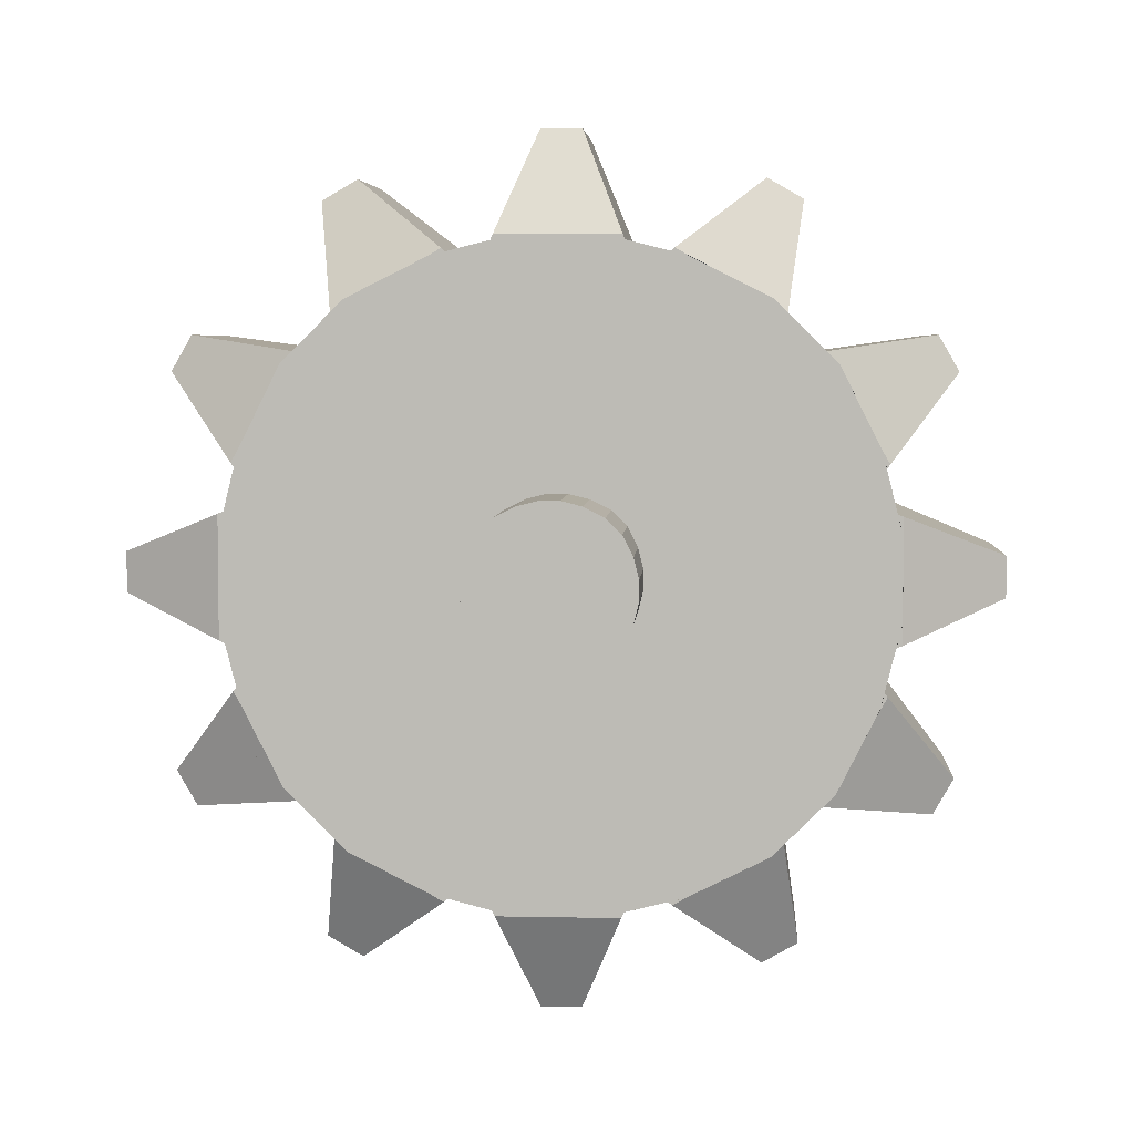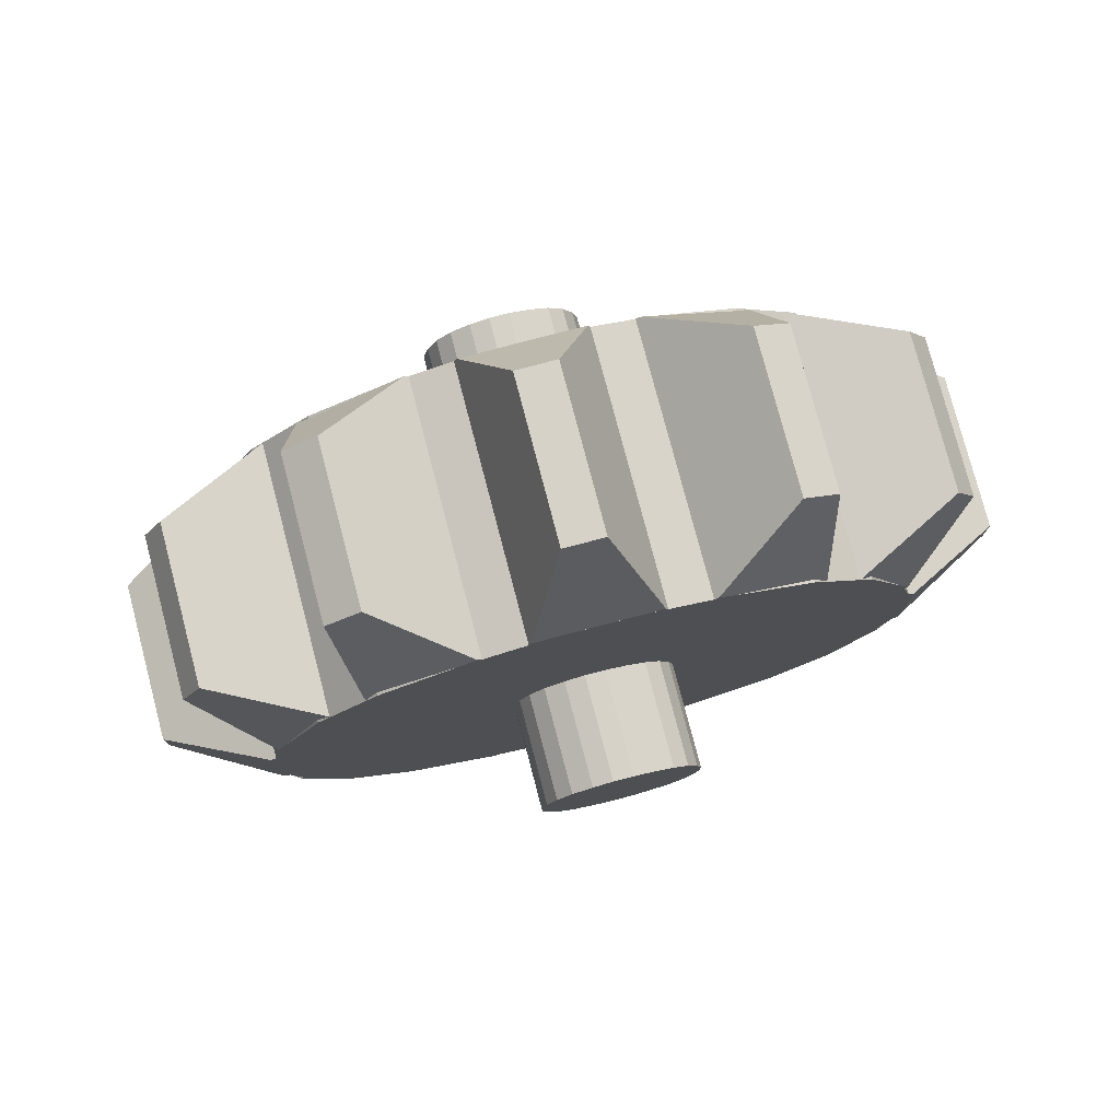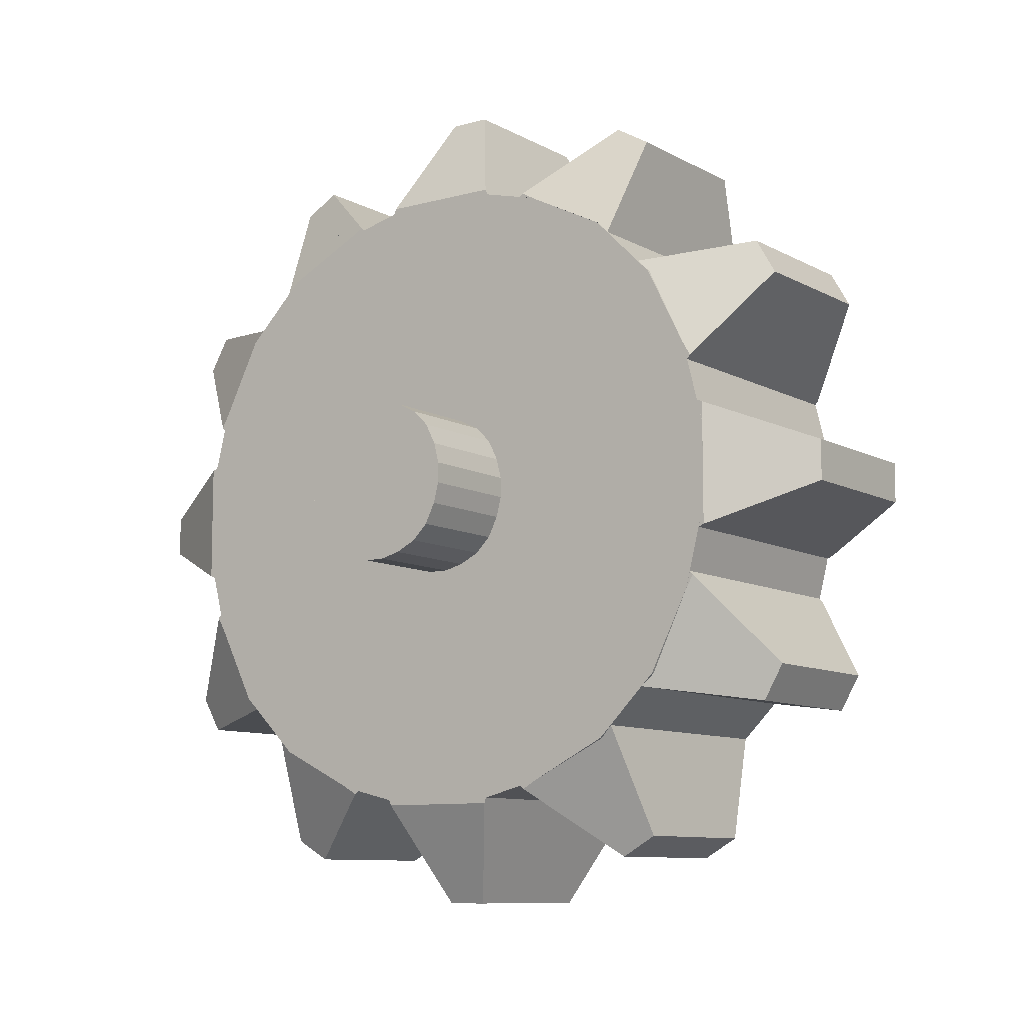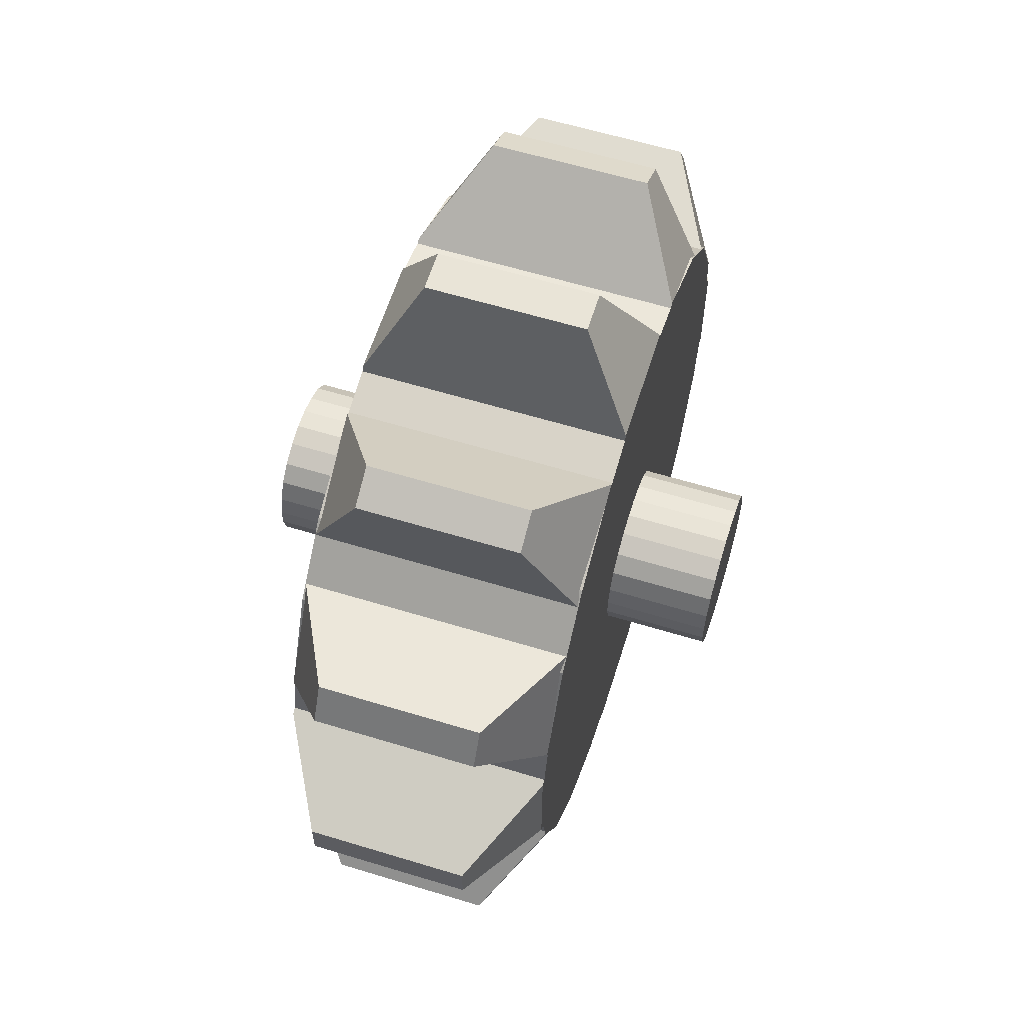
<metadata>
{"format":"obj","ext":"obj","renderer":"f3d","projection":"perspective","resolution":1024,"background":"white","views":[{"elev":5.1,"azim":-86.2,"up":"+Y"},{"elev":77.8,"azim":75.3,"up":"+Z"},{"elev":-9.4,"azim":-54.4,"up":"+Y"},{"elev":60.8,"azim":-162.7,"up":"+Y"}]}
</metadata>
<code>
v 2 5.975 -1.182
v 2 6.08 -0.7612
v 2 6.08 -1.14
v 7 6.08 -0.7612
v 7 5.975 -1.182
v 7 6.08 -1.14
v 2 5.974 1.182
v 2 6.08 1.14
v 2 6.08 0.7588
v 7 6.08 1.14
v 7 5.974 1.182
v 7 6.08 0.7588
v 2 5.697 -2.292
v 2 5.677 -2.327
v 2 5.7 -2.281
v 2.15 5.447 -3.295
v 2.052 4.94 -3.801
v 7 5.7 -2.281
v 6.948 4.94 -3.801
v 7 5.677 -2.327
v 6.85 5.447 -3.295
v 7 5.697 -2.292
v 2 6.08 -1.14
v 2 6.08 1.14
v 3 7.98 0.38
v 3 7.98 -0.38
v 6 7.98 0.38
v 7 6.08 1.14
v 7 6.08 -1.14
v 6 7.98 -0.38
v 2 5.776 -1.977
v 2 5.835 -2.053
v 2 5.697 -2.292
v 2.15 5.447 -3.295
v 2.297 6.211 -2.53
v 7 5.835 -2.053
v 6.703 6.211 -2.53
v 7 5.776 -1.977
v 6.85 5.447 -3.295
v 7 5.697 -2.292
v 2 1.978 -5.777
v 2 2.289 -5.699
v 2 2.053 -5.835
v 3 3.661 -7.101
v 2.271 4.106 -5.245
v 3 4.319 -6.721
v 7 2.289 -5.699
v 6.729 4.106 -5.245
v 7 1.978 -5.777
v 6 4.319 -6.721
v 6 3.661 -7.101
v 7 2.053 -5.835
v 2 -0.76 -6.081
v 2 -2.28 -5.701
v 2 -3.8 -4.941
v 2 -4.94 -3.801
v 2 -5.7 -2.281
v 2 -6.08 -0.7612
v 2 -6.08 0.7588
v 2 -5.7 2.279
v 2 -4.94 3.799
v 2 -3.8 4.939
v 2 -2.28 5.699
v 2 -0.76 6.079
v 2 0.76 6.079
v 2 2.28 5.699
v 2 3.8 4.939
v 2 4.94 3.799
v 2 5.7 2.279
v 2 6.08 0.7588
v 2 6.08 -0.7612
v 2 5.7 -2.281
v 2 4.94 -3.801
v 2 3.8 -4.941
v 2 2.28 -5.701
v 2 0.76 -6.081
v 7 0.76 6.079
v 7 -0.76 6.079
v 7 -2.28 5.699
v 7 2.28 5.699
v 7 -3.8 4.939
v 7 3.8 4.939
v 7 -4.94 3.799
v 7 4.94 3.799
v 7 5.7 2.279
v 7 -5.7 2.279
v 7 -6.08 0.7588
v 7 6.08 0.7588
v 7 -6.08 -0.7612
v 7 6.08 -0.7612
v 7 -5.7 -2.281
v 7 5.7 -2.281
v 7 -4.94 -3.801
v 7 4.94 -3.801
v 7 3.8 -4.941
v 7 -3.8 -4.941
v 7 -2.28 -5.701
v 7 2.28 -5.701
v 7 -0.76 -6.081
v 7 0.76 -6.081
v 2.008 4.712 -4.03
v 2.297 6.211 -2.53
v 3 7.101 -3.661
v 3 6.721 -4.319
v 6.703 6.211 -2.53
v 6.992 4.712 -4.03
v 6 7.101 -3.661
v 6 6.721 -4.319
v 2 -2.292 -5.697
v 2 -2.327 -5.677
v 2 -2.281 -5.7
v 2.15 -3.295 -5.447
v 2.052 -3.801 -4.94
v 7 -2.281 -5.7
v 6.948 -3.801 -4.94
v 7 -2.327 -5.677
v 6.85 -3.295 -5.447
v 7 -2.292 -5.697
v 3 -4.319 -6.721
v 2.008 -4.03 -4.712
v 2.297 -2.53 -6.211
v 3 -3.661 -7.101
v 6.703 -2.53 -6.211
v 6.992 -4.03 -4.712
v 6 -4.319 -6.721
v 6 -3.661 -7.101
v 2 -2.053 -5.835
v 2 -2.292 -5.697
v 2 -1.977 -5.776
v 2.297 -2.53 -6.211
v 2.15 -3.295 -5.447
v 7 -1.977 -5.776
v 6.85 -3.295 -5.447
v 7 -2.292 -5.697
v 6.703 -2.53 -6.211
v 7 -2.053 -5.835
v 3 -0.38 -7.98
v 2 -1.14 -6.08
v 2 1.14 -6.08
v 3 0.38 -7.98
v 7 1.14 -6.08
v 7 -1.14 -6.08
v 6 -0.38 -7.98
v 6 0.38 -7.98
v 2 -1.14 -6.08
v 2 -1.182 -5.975
v 2 -0.7612 -6.08
v 7 -0.7612 -6.08
v 7 -1.182 -5.975
v 7 -1.14 -6.08
v 2 0.7588 -6.08
v 2 1.182 -5.974
v 2 1.14 -6.08
v 7 1.182 -5.974
v 7 0.7588 -6.08
v 7 1.14 -6.08
v 2 -5.699 -2.289
v 2 -5.835 -2.053
v 2 -5.777 -1.978
v 3 -6.721 -4.319
v 3 -7.101 -3.661
v 2.271 -5.245 -4.106
v 7 -5.777 -1.978
v 6 -7.101 -3.661
v 7 -5.835 -2.053
v 7 -5.699 -2.289
v 6.729 -5.245 -4.106
v 6 -6.721 -4.319
v 2.271 -5.245 -4.106
v 1.999 -5.701 -2.28
v 2.061 -4.819 -4.045
v 6.939 -4.819 -4.045
v 7.001 -5.701 -2.28
v 6.729 -5.245 -4.106
v 2.061 -4.819 -4.045
v 2.052 -4.941 -3.8
v 2.008 -4.712 -4.03
v 6.992 -4.712 -4.03
v 6.948 -4.941 -3.8
v 6.939 -4.819 -4.045
v 2.052 3.8 -4.941
v 2.008 4.03 -4.712
v 2.061 4.045 -4.819
v 6.992 4.03 -4.712
v 6.948 3.8 -4.941
v 6.939 4.045 -4.819
v 1.999 2.28 -5.701
v 2.061 4.045 -4.819
v 2.271 4.106 -5.245
v 6.939 4.045 -4.819
v 7.001 2.28 -5.701
v 6.729 4.106 -5.245
v 2 -5.835 2.053
v 2 -5.697 2.292
v 2 -5.776 1.977
v 2.297 -6.211 2.53
v 2.15 -5.447 3.295
v 6.85 -5.447 3.295
v 6.703 -6.211 2.53
v 7 -5.776 1.977
v 7 -5.697 2.292
v 7 -5.835 2.053
v 2 -5.697 2.292
v 2 -5.677 2.327
v 2 -5.7 2.281
v 2.15 -5.447 3.295
v 2.052 -4.94 3.801
v 6.948 -4.94 3.801
v 6.85 -5.447 3.295
v 7 -5.7 2.281
v 7 -5.677 2.327
v 7 -5.697 2.292
v 2 -6.08 0.7612
v 2 -6.08 1.14
v 2 -5.975 1.182
v 7 -5.975 1.182
v 7 -6.08 1.14
v 7 -6.08 0.7612
v 2.297 -6.211 2.53
v 3 -7.101 3.661
v 3 -6.721 4.319
v 2.008 -4.712 4.03
v 6.992 -4.712 4.03
v 6 -6.721 4.319
v 6 -7.101 3.661
v 6.703 -6.211 2.53
v 3 -7.98 -0.38
v 3 -7.98 0.38
v 2 -6.08 1.14
v 2 -6.08 -1.14
v 7 -6.08 1.14
v 6 -7.98 0.38
v 6 -7.98 -0.38
v 7 -6.08 -1.14
v 2 -6.08 -1.14
v 2 -6.08 -0.7588
v 2 -5.974 -1.182
v 7 -5.974 -1.182
v 7 -6.08 -0.7588
v 7 -6.08 -1.14
v 2.061 -4.045 4.819
v 2.271 -4.106 5.245
v 1.999 -2.28 5.701
v 7.001 -2.28 5.701
v 6.729 -4.106 5.245
v 6.939 -4.045 4.819
v 2.008 -4.03 4.712
v 2.061 -4.045 4.819
v 2.052 -3.8 4.941
v 6.948 -3.8 4.941
v 6.939 -4.045 4.819
v 6.992 -4.03 4.712
v 2 -2.289 5.699
v 2 -2.053 5.835
v 2 -1.978 5.777
v 2.271 -4.106 5.245
v 3 -4.319 6.721
v 3 -3.661 7.101
v 6 -3.661 7.101
v 6 -4.319 6.721
v 7 -1.978 5.777
v 7 -2.053 5.835
v 6.729 -4.106 5.245
v 7 -2.289 5.699
v 2 0.7612 6.08
v 2 1.14 6.08
v 2 1.182 5.975
v 7 1.14 6.08
v 7 0.7612 6.08
v 7 1.182 5.975
v 2 -1.182 5.974
v 2 -1.14 6.08
v 2 -0.7588 6.08
v 7 -0.7588 6.08
v 7 -1.14 6.08
v 7 -1.182 5.974
v 2 -1.14 6.08
v 3 -0.38 7.98
v 3 0.38 7.98
v 2 1.14 6.08
v 6 0.38 7.98
v 6 -0.38 7.98
v 7 -1.14 6.08
v 7 1.14 6.08
v 2.061 4.819 4.045
v 2.271 5.245 4.106
v 1.999 5.701 2.28
v 6.729 5.245 4.106
v 6.939 4.819 4.045
v 7.001 5.701 2.28
v 2.008 4.712 4.03
v 2.061 4.819 4.045
v 2.052 4.941 3.8
v 6.939 4.819 4.045
v 6.992 4.712 4.03
v 6.948 4.941 3.8
v 2 2.292 5.697
v 2 2.327 5.677
v 2 2.281 5.7
v 2.15 3.295 5.447
v 2.052 3.801 4.94
v 7 2.281 5.7
v 6.948 3.801 4.94
v 7 2.327 5.677
v 6.85 3.295 5.447
v 7 2.292 5.697
v 2 5.777 1.978
v 2 5.699 2.289
v 2 5.835 2.053
v 2.271 5.245 4.106
v 3 6.721 4.319
v 3 7.101 3.661
v 6 6.721 4.319
v 6.729 5.245 4.106
v 6 7.101 3.661
v 7 5.699 2.289
v 7 5.777 1.978
v 7 5.835 2.053
v 2.297 2.53 6.211
v 3 3.661 7.101
v 3 4.319 6.721
v 2.008 4.03 4.712
v 6 4.319 6.721
v 6 3.661 7.101
v 6.703 2.53 6.211
v 6.992 4.03 4.712
v 2 1.977 5.776
v 2 2.053 5.835
v 2 2.292 5.697
v 2.297 2.53 6.211
v 2.15 3.295 5.447
v 7 2.053 5.835
v 6.703 2.53 6.211
v 7 1.977 5.776
v 6.85 3.295 5.447
v 7 2.292 5.697
v 0 -0.19 -1.521
v 0 -0.57 -1.426
v 0 -0.95 -1.236
v 0 -1.235 -0.9512
v 0 -1.425 -0.5712
v 0 -1.52 -0.1912
v 0 -1.52 0.1888
v 0 -1.425 0.5688
v 0 -1.235 0.9488
v 0 -0.95 1.234
v 0 -0.57 1.424
v 0 -0.19 1.519
v 0 0.19 1.519
v 0 0.57 1.424
v 0 0.95 1.234
v 0 1.235 0.9488
v 0 1.425 0.5688
v 0 1.52 0.1888
v 0 1.52 -0.1912
v 0 1.425 -0.5712
v 0 1.235 -0.9512
v 0 0.95 -1.236
v 0 0.57 -1.426
v 0 0.19 -1.521
v 9 0.19 1.519
v 9 -0.19 1.519
v 9 0.57 1.424
v 9 -0.57 1.424
v 9 -0.95 1.234
v 9 0.95 1.234
v 9 1.235 0.9488
v 9 -1.235 0.9488
v 9 -1.425 0.5688
v 9 1.425 0.5688
v 9 1.52 0.1888
v 9 -1.52 0.1888
v 9 -1.52 -0.1912
v 9 1.52 -0.1912
v 9 -1.425 -0.5712
v 9 1.425 -0.5712
v 9 -1.235 -0.9512
v 9 1.235 -0.9512
v 9 -0.95 -1.236
v 9 0.95 -1.236
v 9 -0.57 -1.426
v 9 0.57 -1.426
v 9 -0.19 -1.521
v 9 0.19 -1.521
o entity1_brush0
f 1 2 3
f 4 2 1 5
f 6 3 2 4
f 5 1 3 6
f 4 5 6
o entity1_brush1
f 7 8 9
f 10 8 7 11
f 12 9 8 10
f 11 7 9 12
f 12 10 11
o entity1_brush2
f 13 14 15
f 16 17 14 13
f 18 15 14 17 19 20
f 19 17 16 21
f 22 21 16 13 15 18
f 20 19 21 22
f 22 18 20
o entity1_brush3
f 23 24 25 26
f 27 25 24 28
f 28 24 23 29
f 30 26 25 27
f 29 23 26 30
f 30 27 28 29
o entity1_brush4
f 31 32 33
f 34 33 32 35
f 36 37 35 32 31 38
f 38 31 33 34 39 40
f 39 34 35 37
f 40 39 37 36
f 40 36 38
o entity1_brush5
f 41 42 43
f 44 43 42 45 46
f 47 48 45 42 41 49
f 50 46 45 48
f 49 41 43 44 51 52
f 51 44 46 50
f 52 51 50 48 47
f 52 47 49
o entity1_brush6
f 53 54 55 56 57 58 59 60 61 62 63 64 65 66 67 68 69 70 71 72 73 74 75 76
f 77 65 64 78
f 78 64 63 79
f 80 66 65 77
f 79 63 62 81
f 82 67 66 80
f 81 62 61 83
f 84 68 67 82
f 85 69 68 84
f 83 61 60 86
f 86 60 59 87
f 88 70 69 85
f 87 59 58 89
f 90 71 70 88
f 89 58 57 91
f 92 72 71 90
f 91 57 56 93
f 94 73 72 92
f 95 74 73 94
f 93 56 55 96
f 96 55 54 97
f 98 75 74 95
f 97 54 53 99
f 100 76 75 98
f 99 53 76 100
f 99 100 98 95 94 92 90 88 85 84 82 80 77 78 79 81 83 86 87 89 91 93 96 97
o entity1_brush7
f 101 102 103 104
f 105 102 101 106
f 107 103 102 105
f 108 104 103 107
f 106 101 104 108
f 107 105 106 108
o entity1_brush8
f 109 110 111
f 112 113 110 109
f 114 111 110 113 115 116
f 115 113 112 117
f 118 117 112 109 111 114
f 116 115 117 118
f 116 118 114
o entity1_brush9
f 119 120 121 122
f 123 121 120 124
f 124 120 119 125
f 126 122 121 123
f 125 119 122 126
f 126 123 124 125
o entity1_brush10
f 127 128 129
f 130 131 128 127
f 132 129 128 131 133 134
f 133 131 130 135
f 136 135 130 127 129 132
f 134 133 135 136
f 134 136 132
o entity1_brush11
f 137 138 139 140
f 141 139 138 142
f 142 138 137 143
f 144 140 139 141
f 143 137 140 144
f 144 141 142 143
o entity1_brush12
f 145 146 147
f 148 147 146 149
f 149 146 145 150
f 150 145 147 148
f 149 150 148
o entity1_brush13
f 151 152 153
f 154 152 151 155
f 156 153 152 154
f 155 151 153 156
f 156 154 155
o entity1_brush14
f 157 158 159
f 160 161 158 157 162
f 163 159 158 161 164 165
f 166 167 162 157 159 163
f 164 161 160 168
f 168 160 162 167
f 165 164 168 167 166
f 165 166 163
o entity1_brush15
f 169 170 171
f 172 171 170 173
f 173 170 169 174
f 174 169 171 172
f 173 174 172
o entity1_brush16
f 175 176 177
f 178 177 176 179
f 179 176 175 180
f 180 175 177 178
f 179 180 178
o entity1_brush17
f 181 182 183
f 184 182 181 185
f 186 183 182 184
f 185 181 183 186
f 184 185 186
o entity1_brush18
f 187 188 189
f 190 188 187 191
f 192 189 188 190
f 191 187 189 192
f 192 190 191
o entity1_brush19
f 193 194 195
f 196 197 194 193
f 198 197 196 199
f 200 195 194 197 198 201
f 202 199 196 193 195 200
f 201 198 199 202
f 201 202 200
o entity1_brush20
f 203 204 205
f 206 207 204 203
f 208 207 206 209
f 210 205 204 207 208 211
f 212 209 206 203 205 210
f 211 208 209 212
f 211 212 210
o entity1_brush21
f 213 214 215
f 216 215 214 217
f 217 214 213 218
f 218 213 215 216
f 217 218 216
o entity1_brush22
f 219 220 221 222
f 223 222 221 224
f 224 221 220 225
f 225 220 219 226
f 226 219 222 223
f 223 224 225 226
o entity1_brush23
f 227 228 229 230
f 231 229 228 232
f 232 228 227 233
f 234 230 229 231
f 233 227 230 234
f 234 231 232 233
o entity1_brush24
f 235 236 237
f 238 237 236 239
f 239 236 235 240
f 240 235 237 238
f 239 240 238
o entity1_brush25
f 241 242 243
f 244 243 242 245
f 245 242 241 246
f 246 241 243 244
f 245 246 244
o entity1_brush26
f 247 248 249
f 250 249 248 251
f 251 248 247 252
f 252 247 249 250
f 251 252 250
o entity1_brush27
f 253 254 255
f 256 257 258 254 253
f 259 258 257 260
f 261 255 254 258 259 262
f 260 257 256 263
f 264 263 256 253 255 261
f 262 259 260 263 264
f 262 264 261
o entity1_brush28
f 265 266 267
f 268 266 265 269
f 270 267 266 268
f 269 265 267 270
f 270 268 269
o entity1_brush29
f 271 272 273
f 274 273 272 275
f 275 272 271 276
f 276 271 273 274
f 275 276 274
o entity1_brush30
f 277 278 279 280
f 281 279 278 282
f 282 278 277 283
f 284 280 279 281
f 283 277 280 284
f 284 281 282 283
o entity1_brush31
f 285 286 287
f 288 286 285 289
f 290 287 286 288
f 289 285 287 290
f 290 288 289
o entity1_brush32
f 291 292 293
f 294 292 291 295
f 296 293 292 294
f 295 291 293 296
f 296 294 295
o entity1_brush33
f 297 298 299
f 300 301 298 297
f 302 299 298 301 303 304
f 303 301 300 305
f 306 305 300 297 299 302
f 304 303 305 306
f 306 302 304
o entity1_brush34
f 307 308 309
f 309 308 310 311 312
f 313 311 310 314
f 315 312 311 313
f 316 314 310 308 307 317
f 317 307 309 312 315 318
f 318 315 313 314 316
f 317 318 316
o entity1_brush35
f 319 320 321 322
f 323 321 320 324
f 324 320 319 325
f 326 322 321 323
f 325 319 322 326
f 325 326 323 324
o entity1_brush36
f 327 328 329
f 329 328 330 331
f 332 333 330 328 327 334
f 335 331 330 333
f 334 327 329 331 335 336
f 336 335 333 332
f 334 336 332
o entity1_brush37
f 337 338 339 340 341 342 343 344 345 346 347 348 349 350 351 352 353 354 355 356 357 358 359 360
f 361 349 348 362
f 363 350 349 361
f 362 348 347 364
f 364 347 346 365
f 366 351 350 363
f 367 352 351 366
f 365 346 345 368
f 368 345 344 369
f 370 353 352 367
f 371 354 353 370
f 369 344 343 372
f 372 343 342 373
f 374 355 354 371
f 373 342 341 375
f 376 356 355 374
f 375 341 340 377
f 378 357 356 376
f 377 340 339 379
f 380 358 357 378
f 379 339 338 381
f 382 359 358 380
f 381 338 337 383
f 384 360 359 382
f 383 337 360 384
f 383 384 382 380 378 376 374 371 370 367 366 363 361 362 364 365 368 369 372 373 375 377 379 381

</code>
